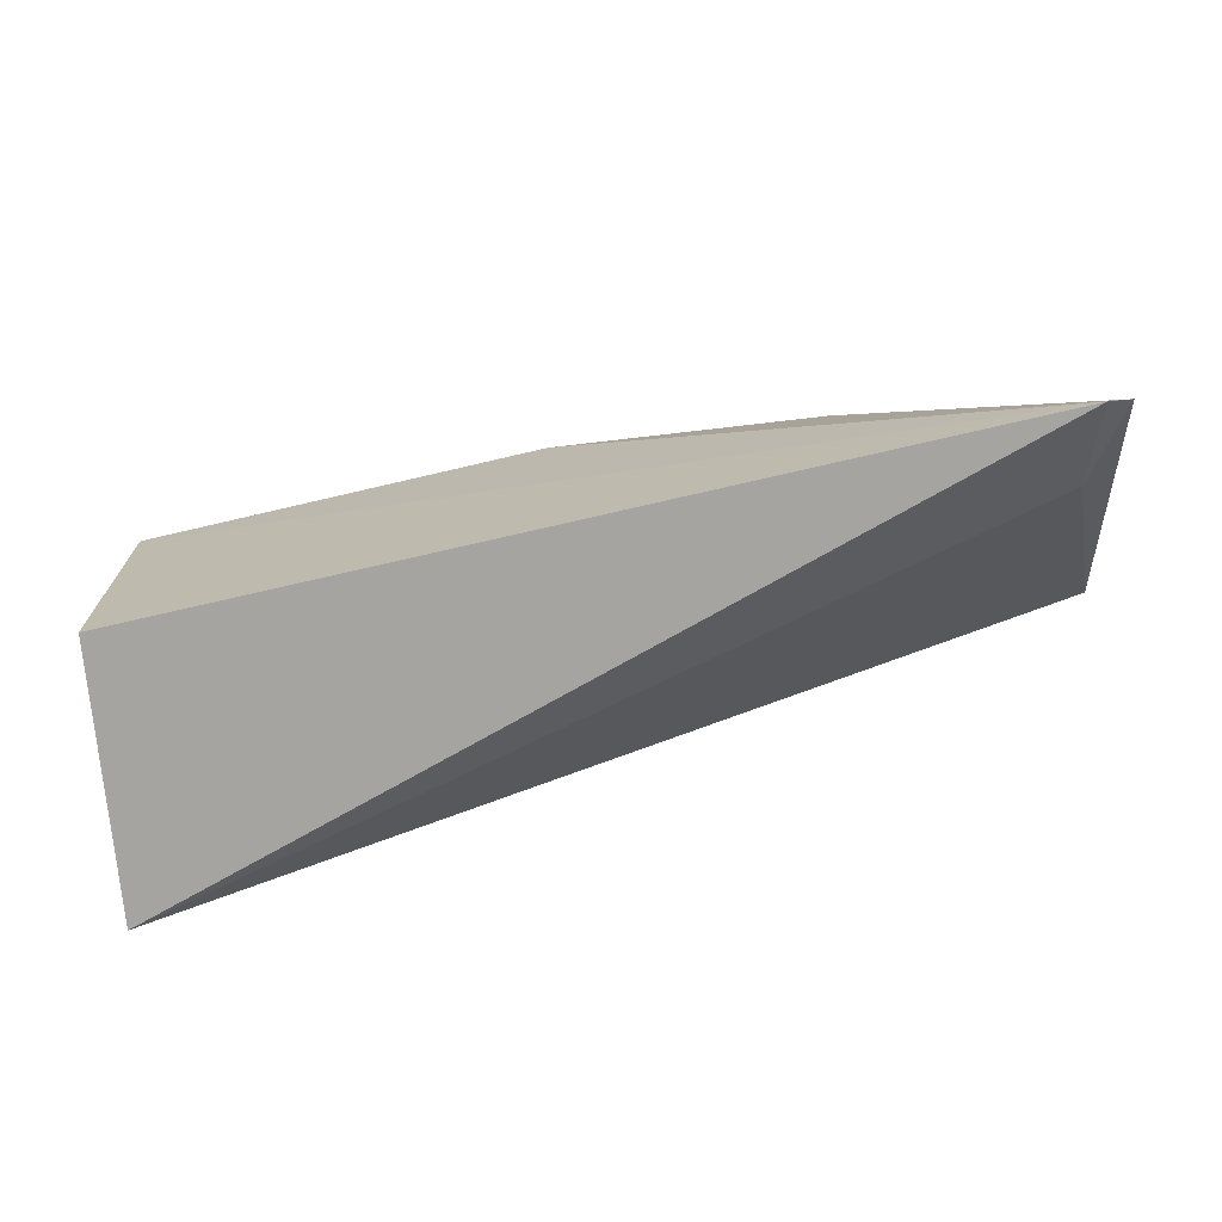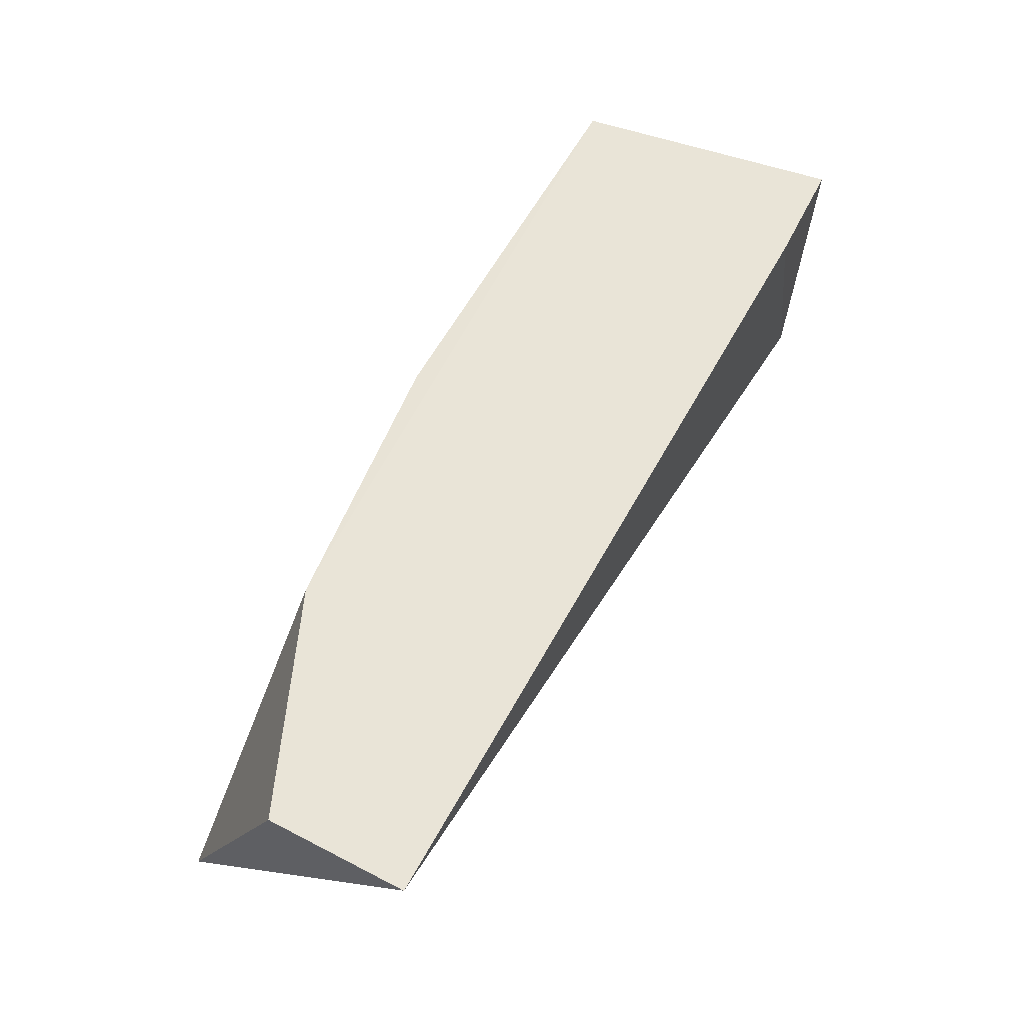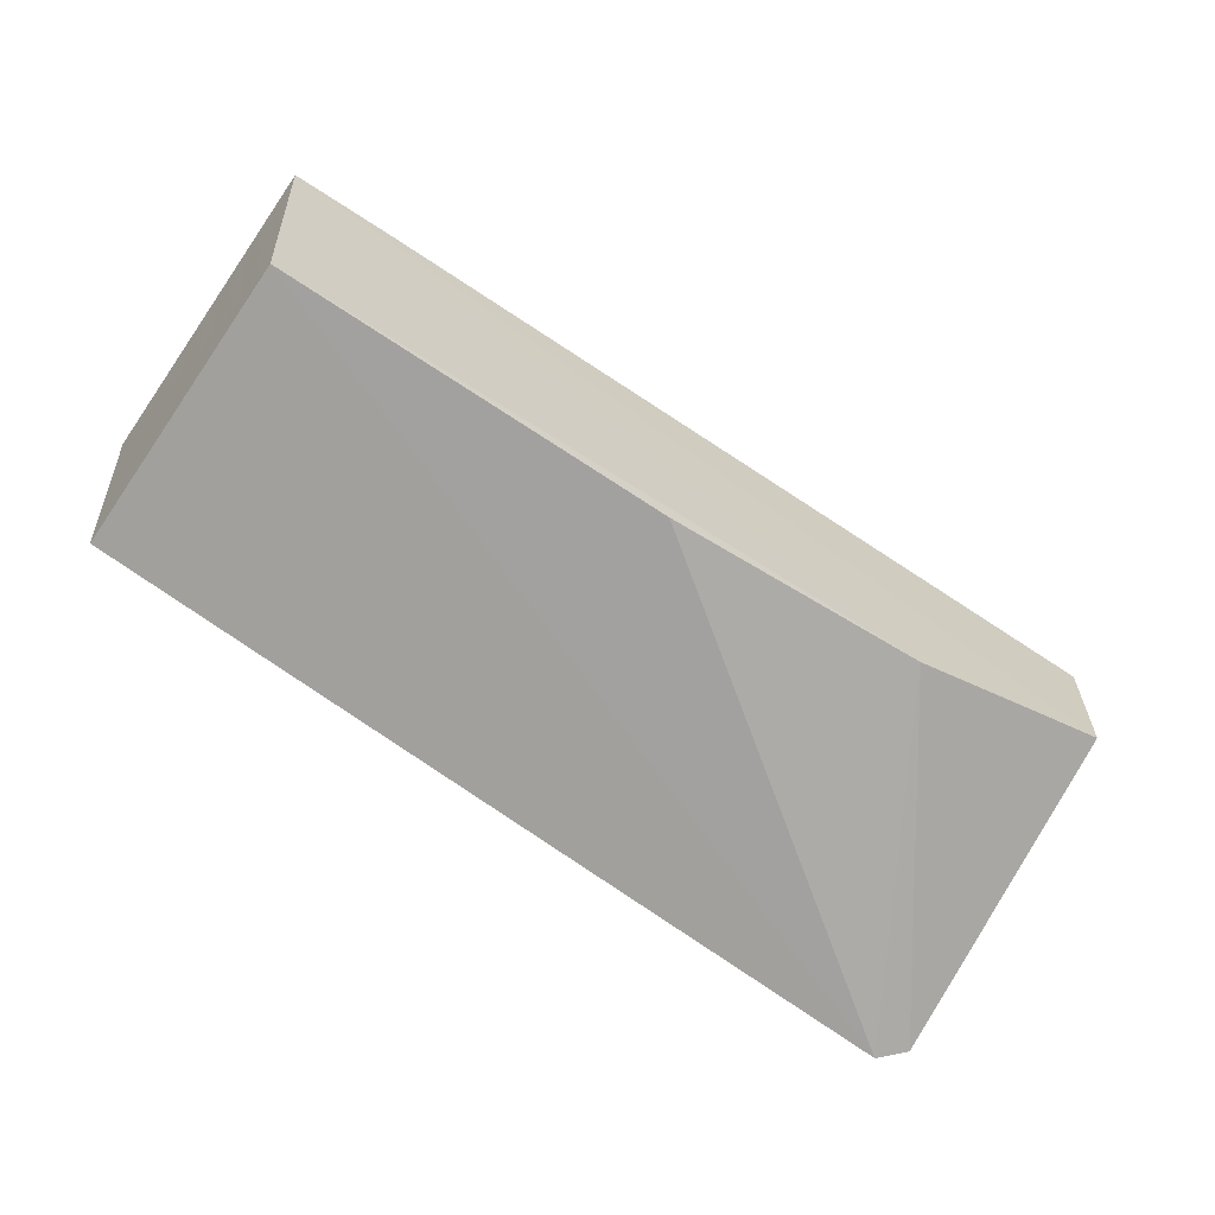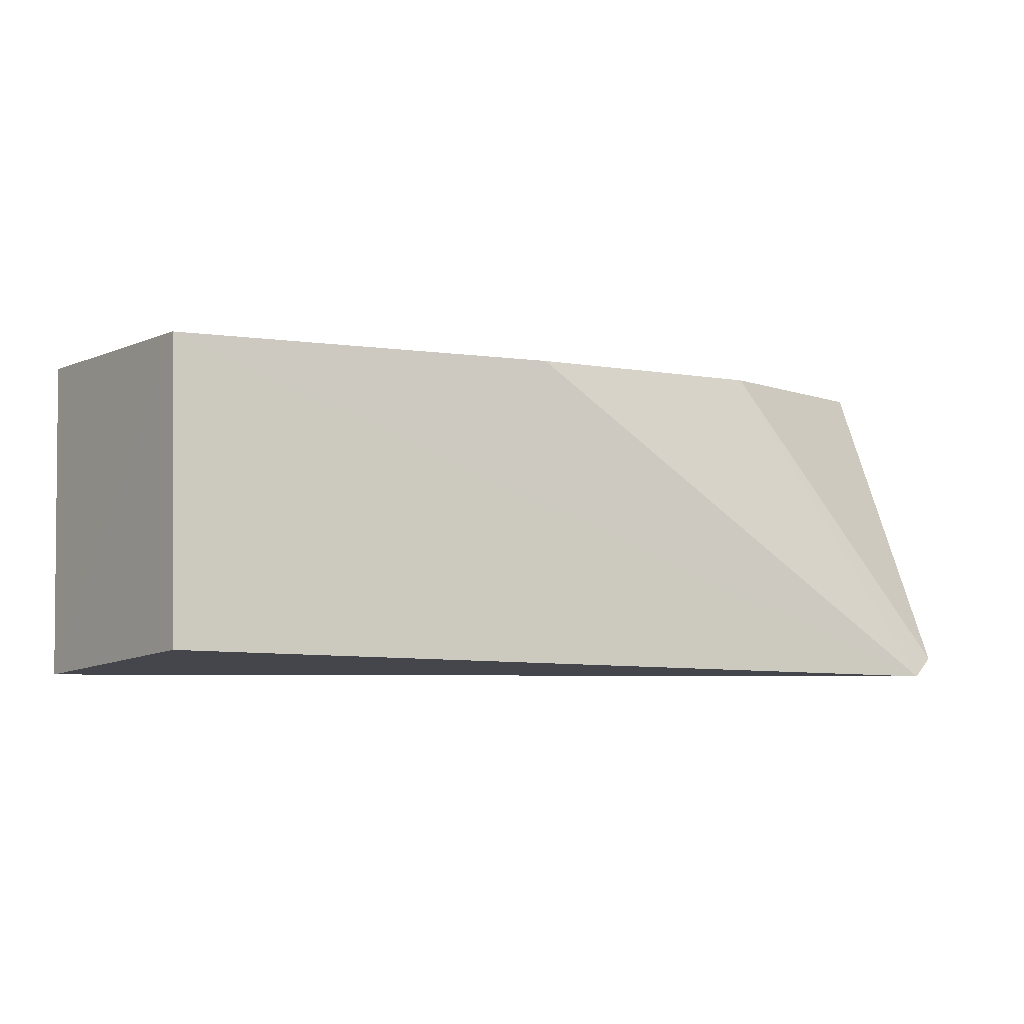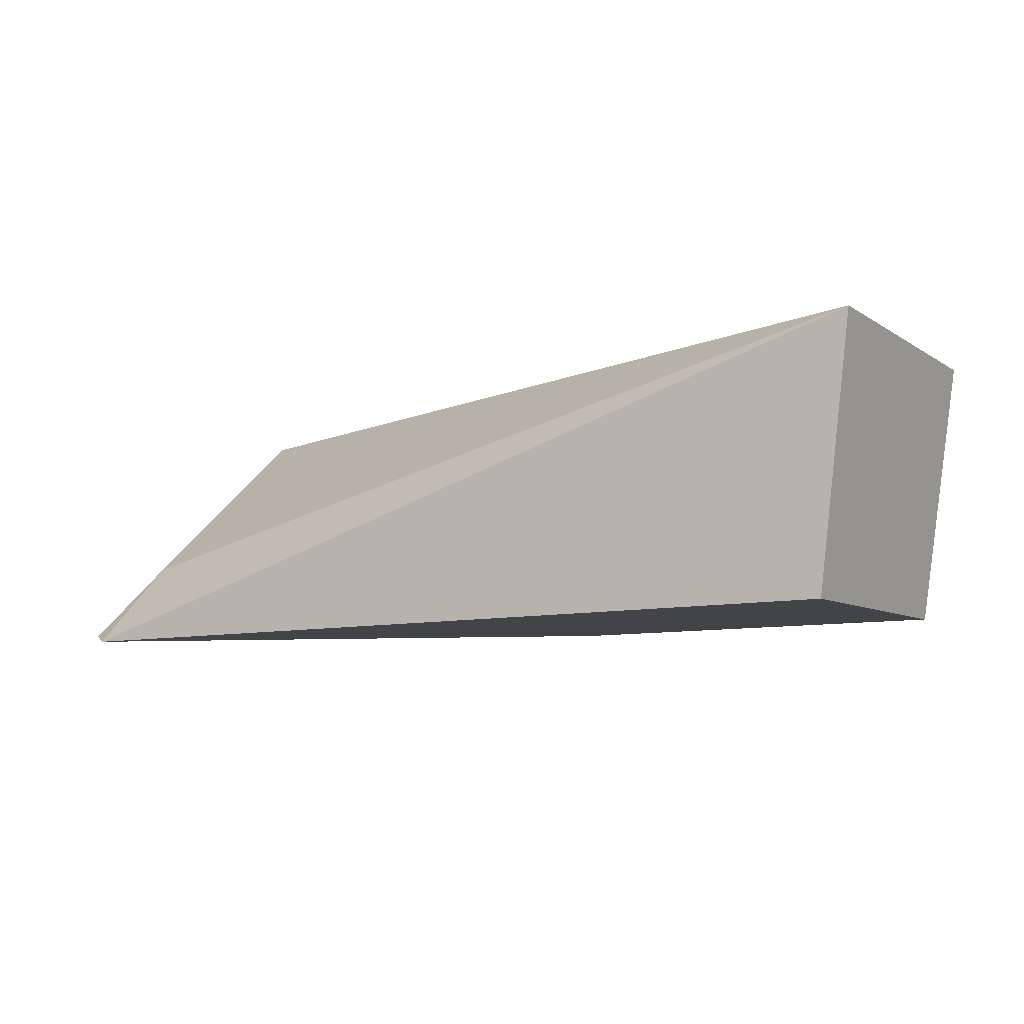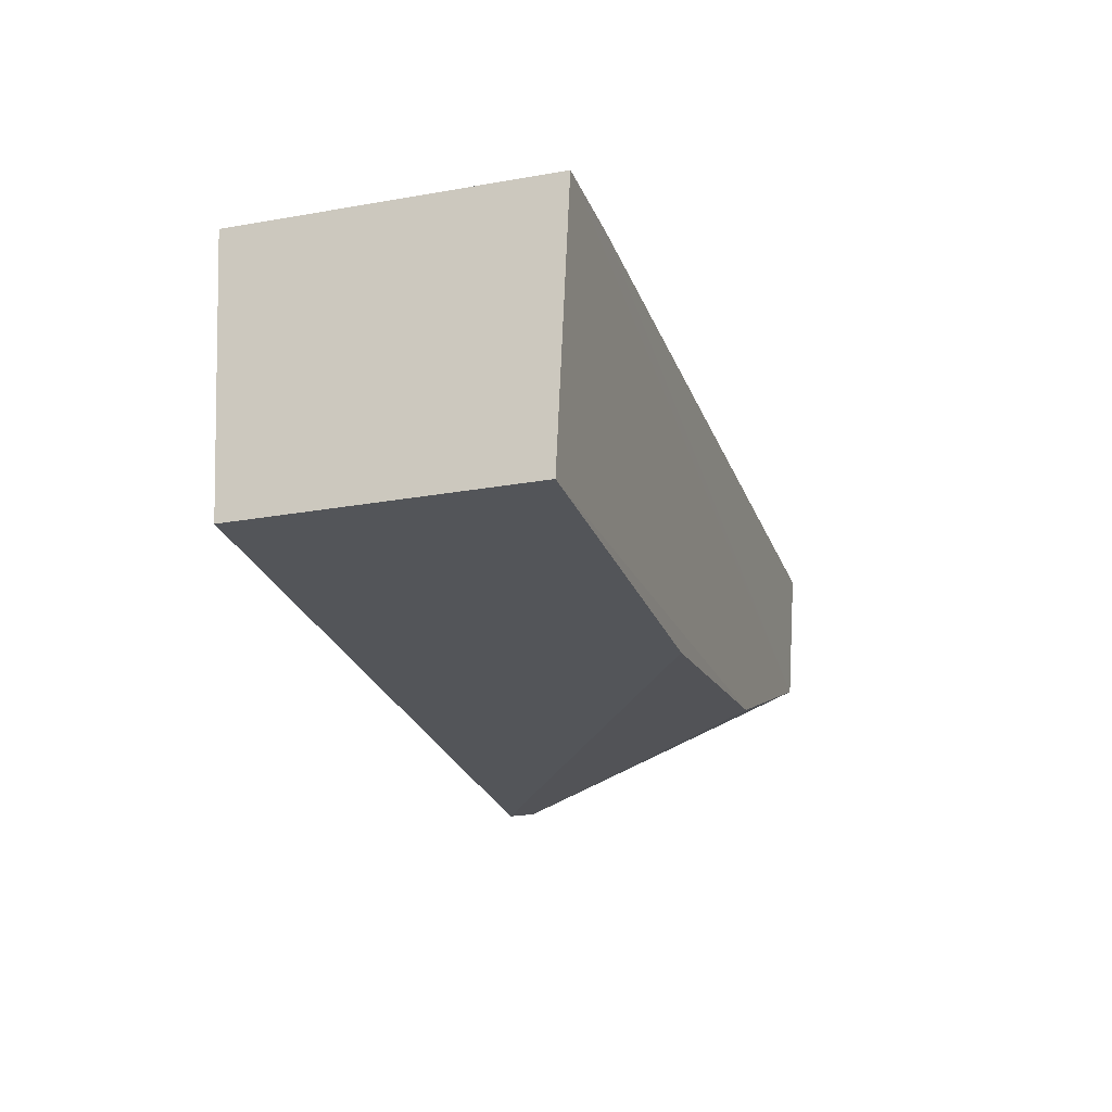
<metadata>
{"format":"obj","ext":"obj","renderer":"f3d","projection":"perspective","resolution":1024,"background":"white","views":[{"elev":-72.8,"azim":12.1,"up":"+Z"},{"elev":64.1,"azim":118.4,"up":"+Z"},{"elev":-71.0,"azim":-36.7,"up":"+Y"},{"elev":-10.5,"azim":-29.1,"up":"+Z"},{"elev":-7.9,"azim":-151.1,"up":"+Y"},{"elev":-23.7,"azim":-75.6,"up":"+Y"}]}
</metadata>
<code>
v -0.2314 0.1399 0.1563
v -0.2385 0.1376 0.1502
v -0.4876 0.2151 0.1457
v -0.4905 0.215 0.2342
v -0.4811 0.1409 0.2283
v -0.2347 0.2147 0.2494
v -0.3702 0.1402 0.2348
v -0.4783 0.1406 0.146
v -0.4613 0.2159 0.2361
v -0.2433 0.1624 0.1731
v -0.2954 0.1487 0.2405
v -0.2347 0.175 0.2465
f 5 4 3
f 7 5 2
f 8 5 3
f 8 3 2
f 8 2 5
f 9 6 3
f 9 3 4
f 10 6 1
f 10 1 2
f 10 2 3
f 10 3 6
f 11 7 2
f 11 2 1
f 11 5 7
f 11 4 5
f 12 11 1
f 12 1 6
f 12 6 9
f 12 9 4
f 12 4 11

</code>
